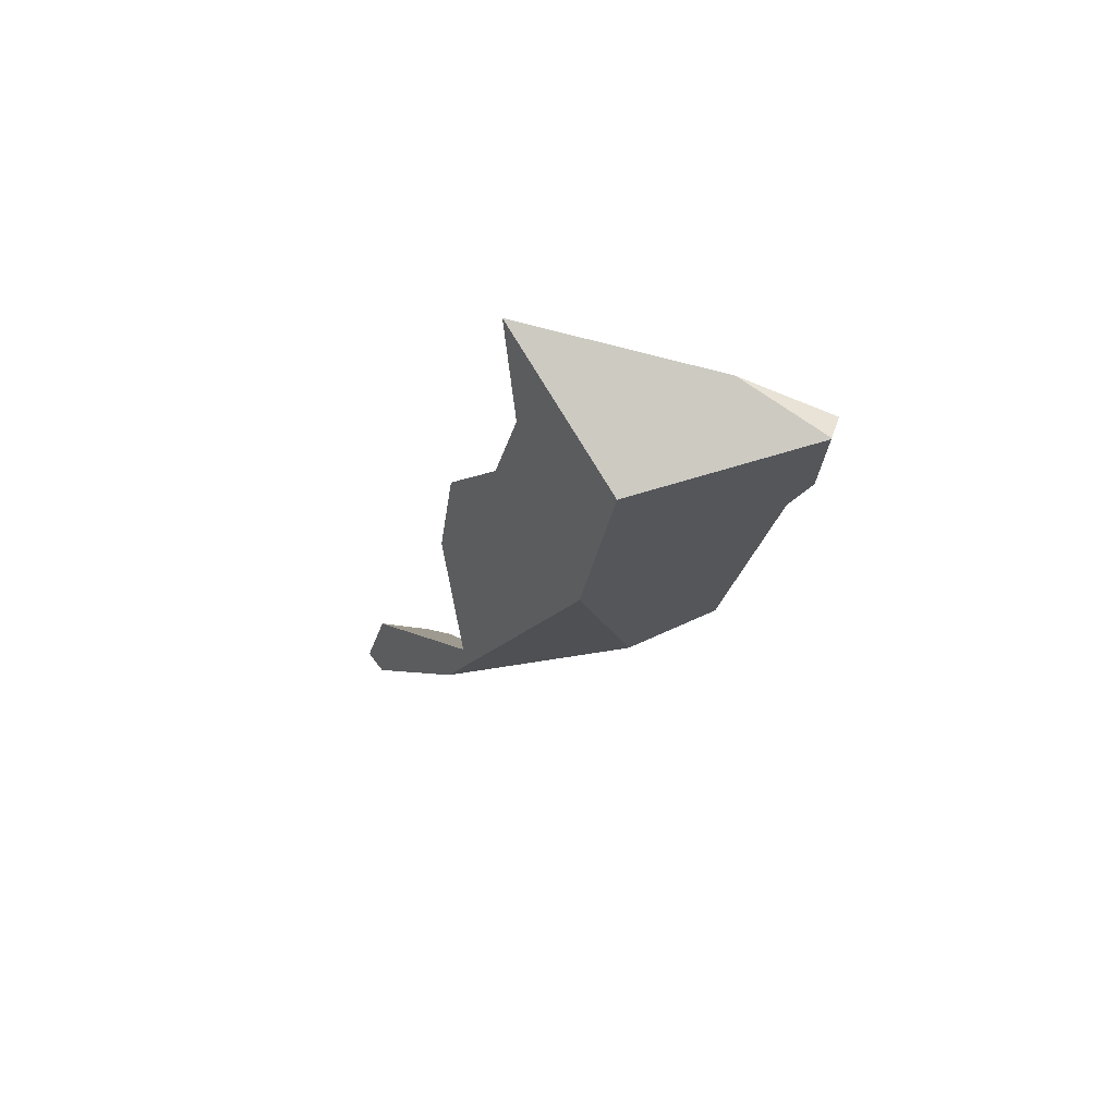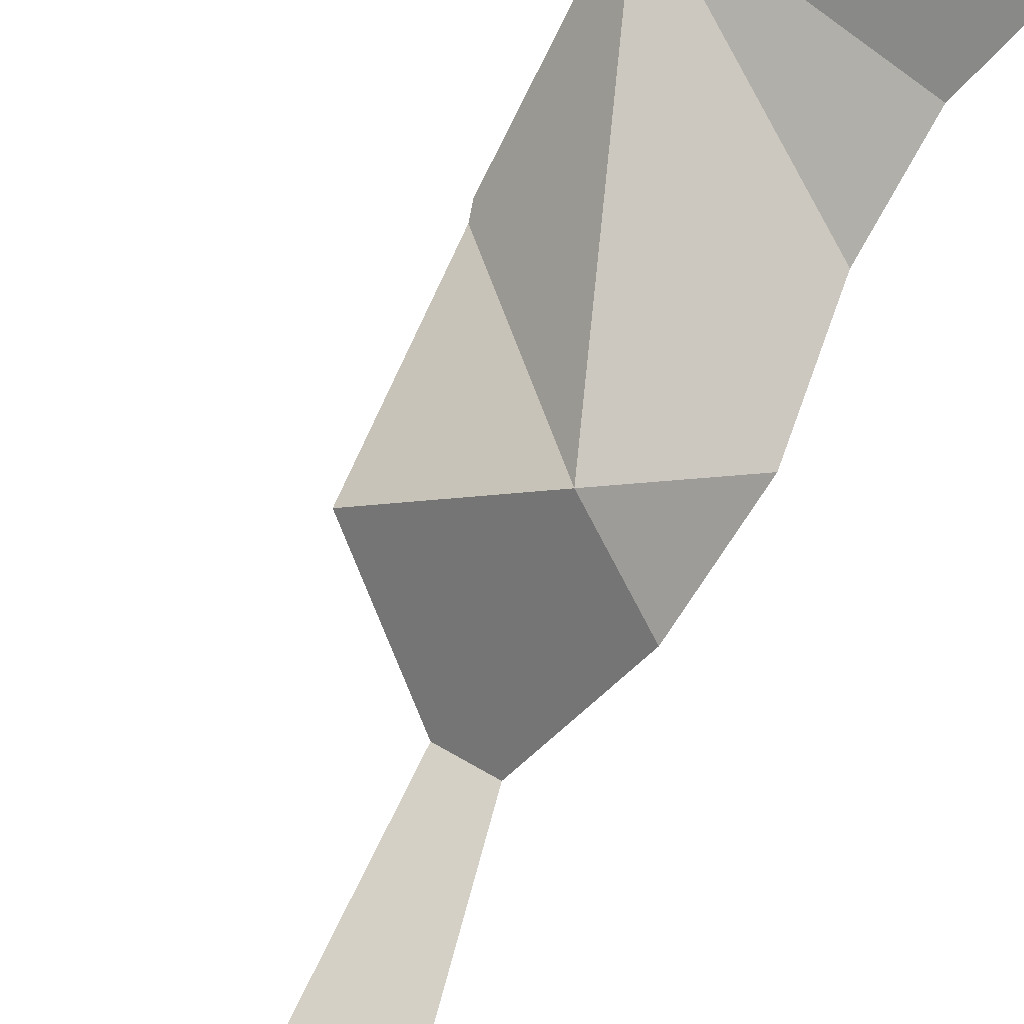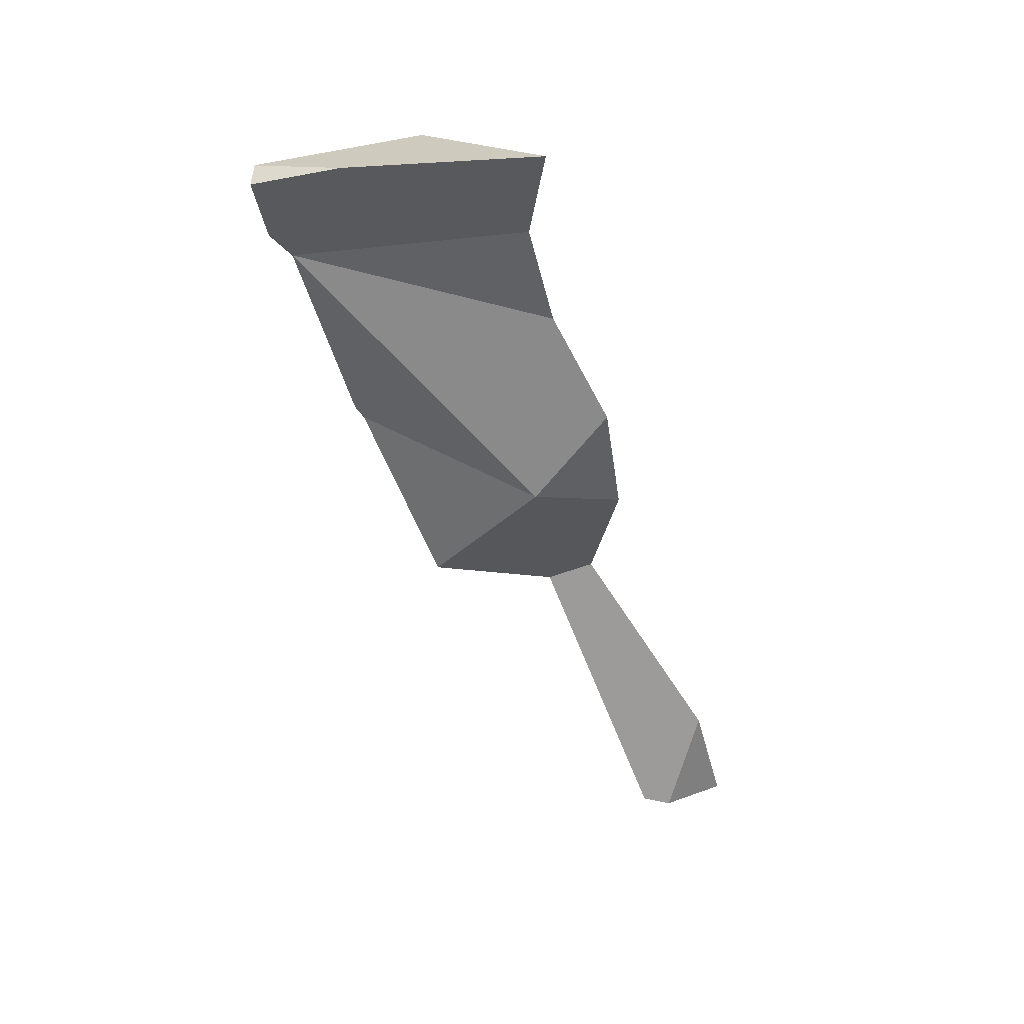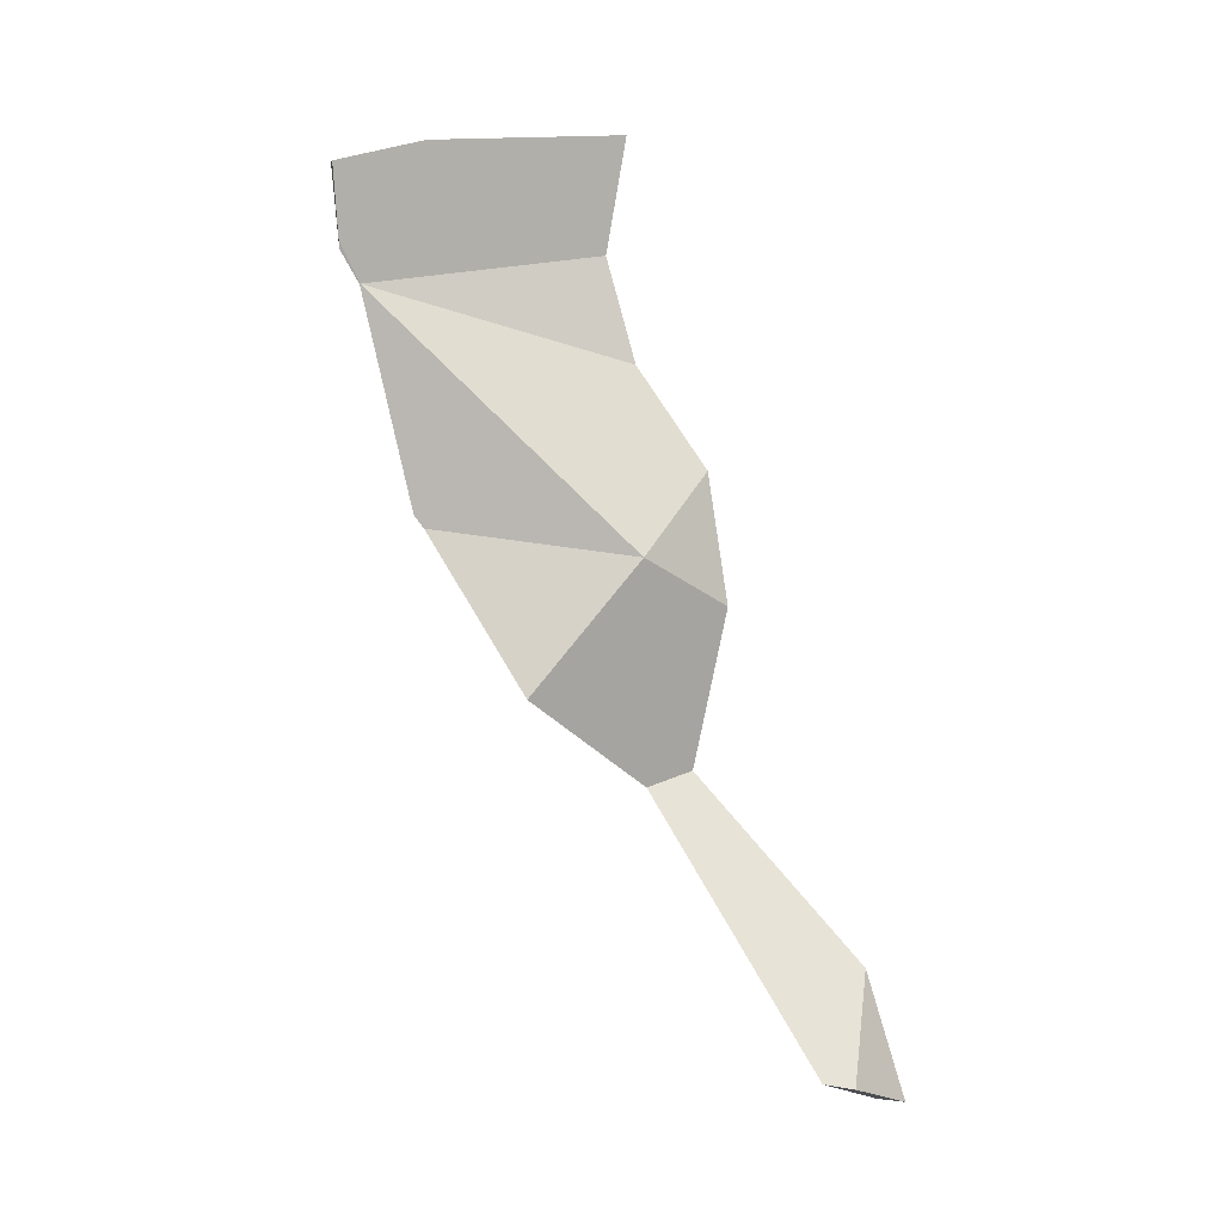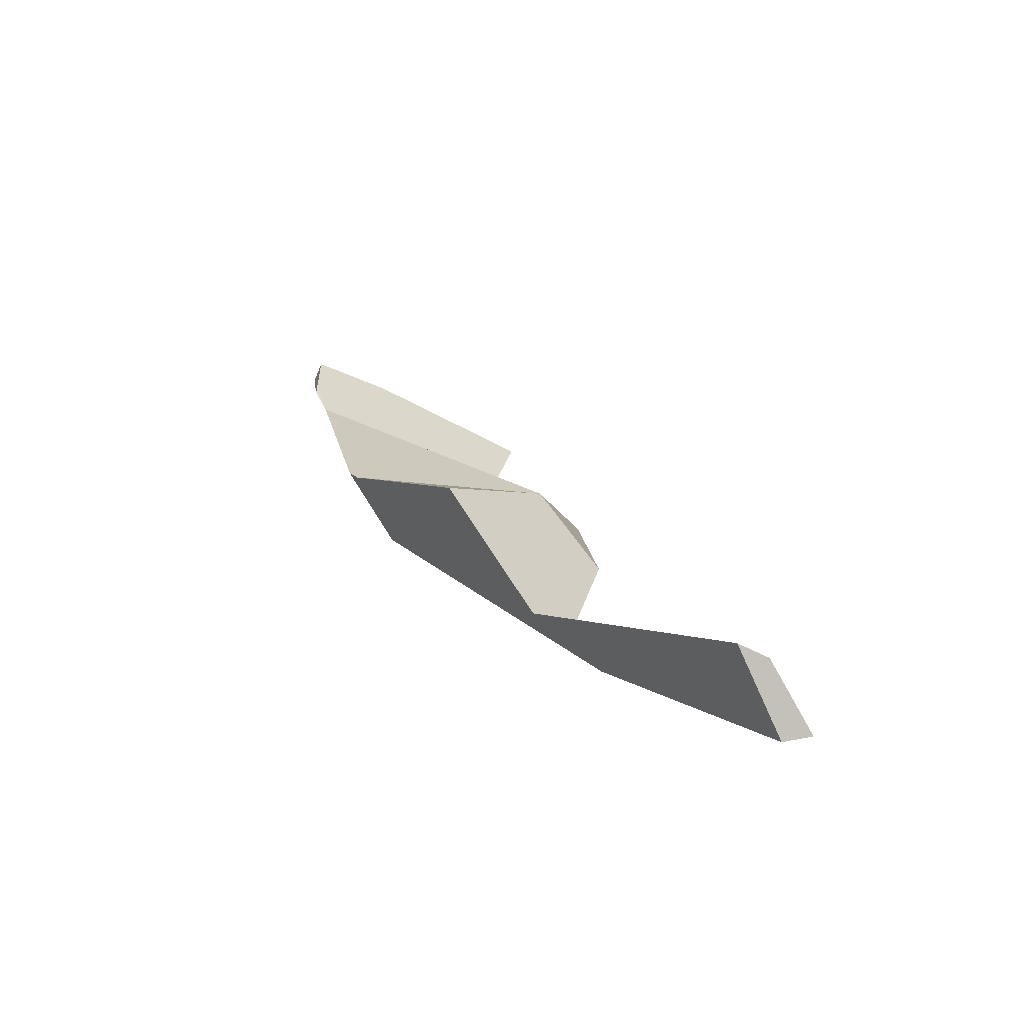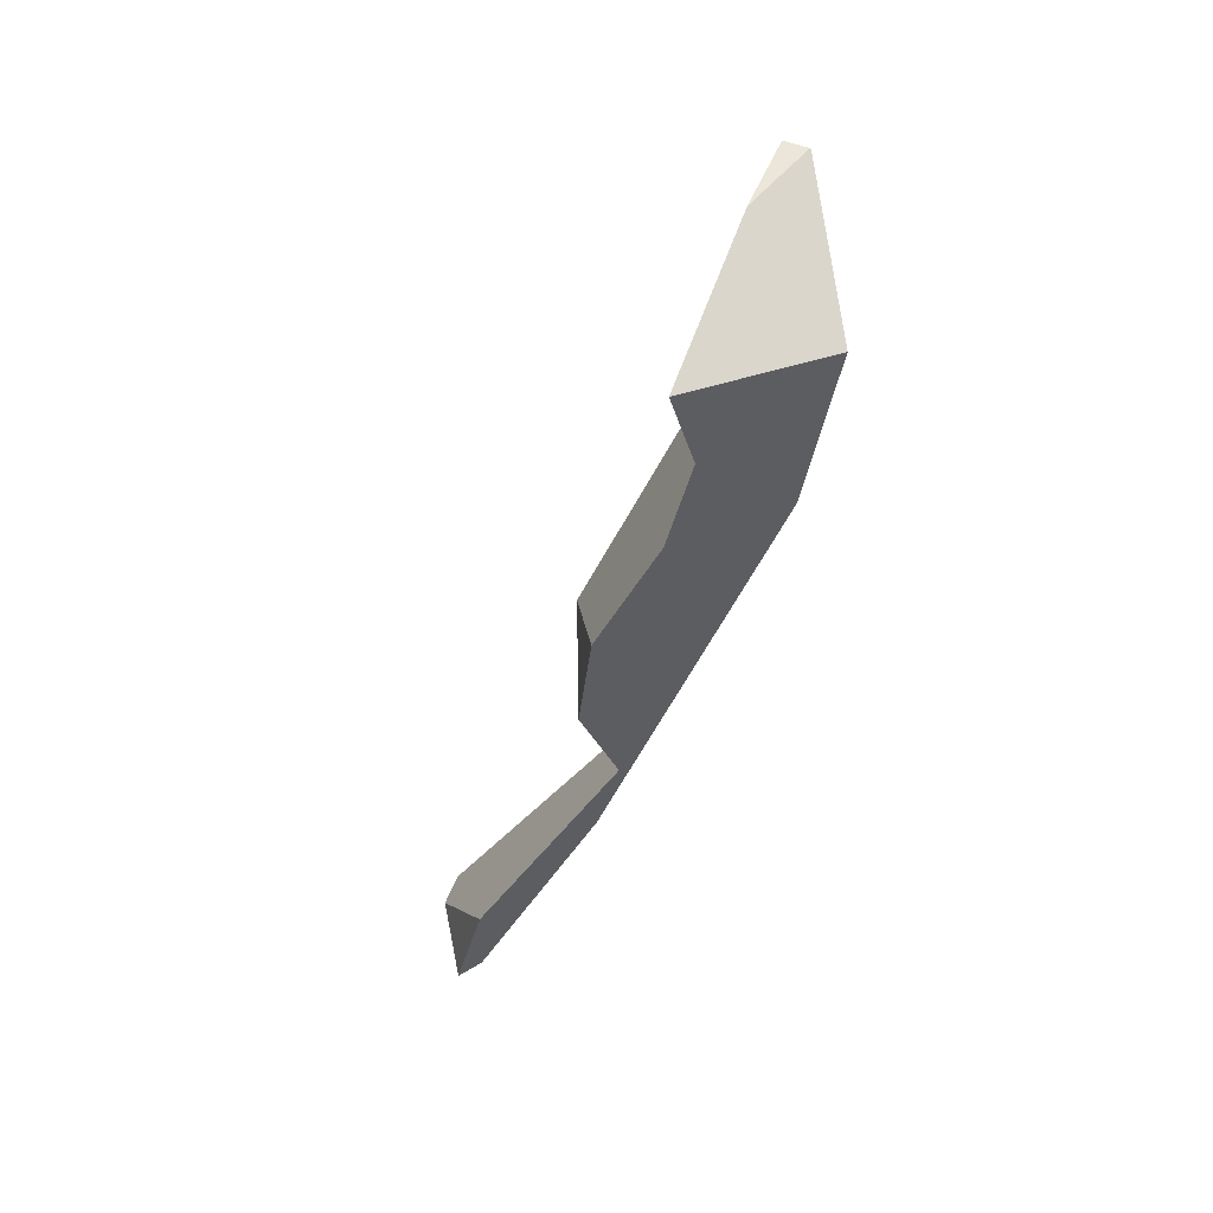
<metadata>
{"format":"obj","ext":"obj","renderer":"f3d","projection":"perspective","resolution":1024,"background":"white","views":[{"elev":58.5,"azim":-22.5,"up":"+Y"},{"elev":-58.5,"azim":144.3,"up":"+Z"},{"elev":50.8,"azim":143.7,"up":"+Y"},{"elev":0.5,"azim":128.0,"up":"+Y"},{"elev":-71.3,"azim":115.1,"up":"+Y"},{"elev":64.0,"azim":-107.3,"up":"+Y"}]}
</metadata>
<code>
v 0.8689 0.8661 -0.2479
v 0.6886 0.8029 -0.4017
v 0.6991 0.8979 -0.3772
v 0.6886 0.8029 -0.4017
v 0.8689 0.8661 -0.2479
v 0.6695 0.7102 -0.4642
v 0.6886 0.8029 -0.4017
v 0.6695 0.7102 -0.4642
v 0.6604 0.5947 -0.4789
v 0.6834 0.5684 -0.3743
v 0.6916 0.6211 -0.3501
v 0.7075 0.7226 -0.3036
v 0.7139 0.7637 -0.2847
v 0.7179 0.809 -0.2775
v 0.6991 0.8979 -0.3772
v 0.7187 0.8192 -0.2758
v 0.7222 0.8586 -0.2695
v 0.7237 0.8759 -0.2668
v 0.7294 0.9421 -0.2562
v 0.7193 0.9609 -0.3034
v 0.7128 0.9731 -0.3341
v 0.7126 0.9735 -0.3352
v 0.6989 0.9991 -0.3996
v 0.6991 0.8979 -0.3772
v 0.6989 0.9991 -0.3996
v 0.7801 0.9914 -0.3394
v 0.8043 0.9891 -0.3214
v 0.8689 0.8661 -0.2479
v 0.8144 0.9881 -0.314
v 0.8941 0.9671 -0.252
v 0.8879 0.9003 -0.2417
v 0.8863 0.8938 -0.2408
v 0.8689 0.8661 -0.2479
v 0.8879 0.9003 -0.2417
v 0.8699 0.8668 -0.2471
v 0.8695 0.8661 -0.2473
v 0.8693 0.8658 -0.2473
v 0.8689 0.8661 -0.2479
v 0.8693 0.8658 -0.2473
v 0.8691 0.8657 -0.2474
v 0.8691 0.8657 -0.2474
v 0.7455 0.6356 -0.4537
v 0.8689 0.8661 -0.2479
v 0.8647 0.8377 -0.2521
v 0.8529 0.7638 -0.2647
v 0.8336 0.6605 -0.2878
v 0.84 0.6826 -0.2786
v 0.8382 0.6718 -0.2804
v 0.8346 0.6695 -0.2813
v 0.8336 0.6605 -0.2878
v 0.8382 0.6718 -0.2804
v 0.8301 0.6667 -0.2823
v 0.8227 0.6621 -0.2841
v 0.757 0.6047 -0.3119
v 0.8228 0.5188 -0.3925
v 0.7455 0.6356 -0.4537
v 0.8336 0.6605 -0.2878
v 0.8228 0.5188 -0.3925
v 0.8228 0.5188 -0.3925
v 0.6617 0.4531 -0.443
v 0.7455 0.6356 -0.4537
v 0.7017 0.4402 -0.4232
v 0.6617 0.4531 -0.443
v 0.7017 0.4402 -0.4232
v 0.6193 0.2925 -0.5907
v 0.6267 0.2492 -0.5499
v 0.6617 0.4531 -0.443
v 0.6193 0.2925 -0.5907
v 0.6519 0.3673 -0.4666
v 0.662 0.4318 -0.437
v 0.6654 0.4531 -0.4272
v 0.6655 0.4539 -0.4268
v 0.6604 0.5947 -0.4789
v 0.7455 0.6356 -0.4537
v 0.6604 0.5947 -0.4789
v 0.6695 0.7102 -0.4642
v 0.7455 0.6356 -0.4537
v 0.6691 0.4768 -0.4163
v 0.6991 0.4738 -0.3972
v 0.6834 0.5684 -0.3743
v 0.6691 0.4768 -0.4163
v 0.7312 0.5463 -0.35
v 0.6916 0.6211 -0.3501
v 0.757 0.6047 -0.3119
v 0.7075 0.7226 -0.3036
v 0.767 0.6273 -0.2972
v 0.7385 0.7005 -0.2905
v 0.7309 0.7201 -0.2887
v 0.7139 0.7637 -0.2847
v 0.7139 0.7637 -0.2847
v 0.7309 0.7201 -0.2887
v 0.8529 0.7638 -0.2647
v 0.7179 0.809 -0.2775
v 0.7187 0.8192 -0.2758
v 0.8647 0.8377 -0.2521
v 0.7222 0.8586 -0.2695
v 0.7237 0.8759 -0.2668
v 0.8691 0.8657 -0.2474
v 0.8699 0.8668 -0.2471
v 0.8862 0.9032 -0.2394
v 0.8854 0.9673 -0.23
v 0.8841 0.9671 -0.2303
v 0.7828 0.9507 -0.2472
v 0.7294 0.9421 -0.2562
v 0.7193 0.9609 -0.3034
v 0.7294 0.9421 -0.2562
v 0.7828 0.9507 -0.2472
v 0.8043 0.9891 -0.3214
v 0.8144 0.9881 -0.314
v 0.8387 0.9858 -0.296
v 0.8387 0.9858 -0.296
v 0.8941 0.9671 -0.252
v 0.8387 0.9858 -0.296
v 0.8733 0.9726 -0.2482
v 0.8858 0.9678 -0.2309
v 0.8865 0.9676 -0.2312
v 0.886 0.9677 -0.2306
v 0.886 0.9677 -0.2306
v 0.8862 0.9032 -0.2394
v 0.8865 0.9676 -0.2312
v 0.8854 0.9673 -0.23
v 0.8858 0.9678 -0.2309
v 0.8854 0.9673 -0.23
v 0.886 0.9677 -0.2306
v 0.8841 0.9671 -0.2303
v 0.8733 0.9726 -0.2482
v 0.8879 0.9003 -0.2417
v 0.9006 0.9649 -0.2468
v 0.9006 0.9649 -0.2468
v 0.9006 0.9649 -0.2468
v 0.8862 0.9 -0.2399
v 0.8863 0.8938 -0.2408
v 0.8862 0.9 -0.2399
v 0.8863 0.8938 -0.2408
v 0.7801 0.9914 -0.3394
v 0.7128 0.9731 -0.3341
v 0.7126 0.9735 -0.3352
v 0.6989 0.9991 -0.3996
v 0.8695 0.8661 -0.2473
v 0.8693 0.8658 -0.2473
v 0.7385 0.7005 -0.2905
v 0.84 0.6826 -0.2786
v 0.8227 0.6621 -0.2841
v 0.8301 0.6667 -0.2823
v 0.8346 0.6695 -0.2813
v 0.8382 0.6718 -0.2804
v 0.767 0.6273 -0.2972
v 0.767 0.6273 -0.2972
v 0.7312 0.5463 -0.35
v 0.7017 0.4402 -0.4232
v 0.6991 0.4738 -0.3972
v 0.6873 0.4471 -0.4146
v 0.6869 0.4462 -0.4151
v 0.6776 0.4252 -0.4288
v 0.6978 0.3124 -0.5189
v 0.6978 0.3124 -0.5189
v 0.6946 0.2091 -0.5963
v 0.6744 0.2037 -0.615
v 0.6193 0.2925 -0.5907
v 0.6744 0.2037 -0.615
v 0.6067 0.1825 -0.6217
v 0.6067 0.1825 -0.6217
v 0.6077 0.1825 -0.6172
v 0.6125 0.1829 -0.5967
v 0.6267 0.2492 -0.5499
v 0.6125 0.1829 -0.5967
v 0.6279 0.1878 -0.5966
v 0.6689 0.2009 -0.5964
v 0.6946 0.2091 -0.5963
v 0.6744 0.2037 -0.615
v 0.6946 0.2091 -0.5963
v 0.6689 0.2009 -0.5964
v 0.6279 0.1878 -0.5966
v 0.6067 0.1825 -0.6217
v 0.6077 0.1825 -0.6172
v 0.6125 0.1829 -0.5967
v 0.6671 0.4016 -0.4442
v 0.6519 0.3673 -0.4666
v 0.6671 0.4016 -0.4442
v 0.662 0.4318 -0.437
v 0.6519 0.3673 -0.4666
v 0.6776 0.4252 -0.4288
v 0.6654 0.4531 -0.4272
v 0.6869 0.4462 -0.4151
v 0.6655 0.4539 -0.4268
v 0.6873 0.4471 -0.4146
f 1 2 3
f 4 5 6
f 7 8 9
f 10 7 9
f 11 7 10
f 12 7 11
f 13 7 12
f 14 7 13
f 14 15 7
f 16 15 14
f 17 15 16
f 18 15 17
f 19 15 18
f 20 15 19
f 21 15 20
f 15 21 22
f 15 22 23
f 24 25 26
f 24 26 27
f 24 27 28
f 28 27 29
f 28 29 30
f 28 30 31
f 32 33 34
f 35 33 32
f 33 35 36
f 33 36 37
f 38 39 40
f 41 42 43
f 44 42 41
f 45 42 44
f 45 46 42
f 47 46 45
f 48 46 47
f 49 50 51
f 50 49 52
f 53 50 52
f 50 53 54
f 50 54 55
f 56 57 58
f 59 60 61
f 62 60 59
f 63 64 65
f 66 67 68
f 69 67 66
f 70 67 69
f 71 67 70
f 67 71 72
f 67 72 9
f 73 61 60
f 74 75 76
f 6 5 77
f 9 72 78
f 9 78 10
f 79 80 81
f 82 80 79
f 83 80 82
f 84 83 82
f 84 85 83
f 86 85 84
f 87 85 86
f 88 85 87
f 85 88 89
f 90 91 92
f 90 92 93
f 93 92 94
f 94 92 95
f 94 95 96
f 97 96 95
f 98 97 95
f 97 98 99
f 97 99 100
f 101 97 100
f 102 97 101
f 103 97 102
f 97 103 104
f 105 106 107
f 107 108 105
f 108 107 109
f 109 107 110
f 30 29 111
f 112 113 114
f 115 112 114
f 115 116 112
f 117 116 115
f 118 119 120
f 121 119 118
f 122 123 124
f 122 125 123
f 126 125 122
f 126 107 125
f 110 107 126
f 120 119 127
f 120 127 128
f 112 116 129
f 31 30 130
f 127 119 131
f 132 127 131
f 133 99 134
f 100 99 133
f 135 105 108
f 135 136 105
f 135 137 136
f 135 138 137
f 98 139 99
f 139 98 140
f 92 91 141
f 92 141 142
f 142 141 143
f 142 143 144
f 142 144 145
f 142 145 146
f 143 141 147
f 54 53 148
f 55 54 149
f 55 149 150
f 150 149 151
f 150 151 152
f 150 152 153
f 150 153 154
f 150 154 155
f 65 64 156
f 157 65 156
f 158 65 157
f 159 160 161
f 68 162 163
f 68 163 66
f 66 163 164
f 165 166 167
f 168 165 167
f 168 155 165
f 169 155 168
f 170 171 172
f 170 172 173
f 170 173 174
f 175 174 173
f 173 176 175
f 177 165 155
f 178 165 177
f 179 180 181
f 182 180 179
f 183 180 182
f 184 183 182
f 184 185 183
f 186 185 184
f 81 185 186
f 79 81 186
f 155 154 177

</code>
